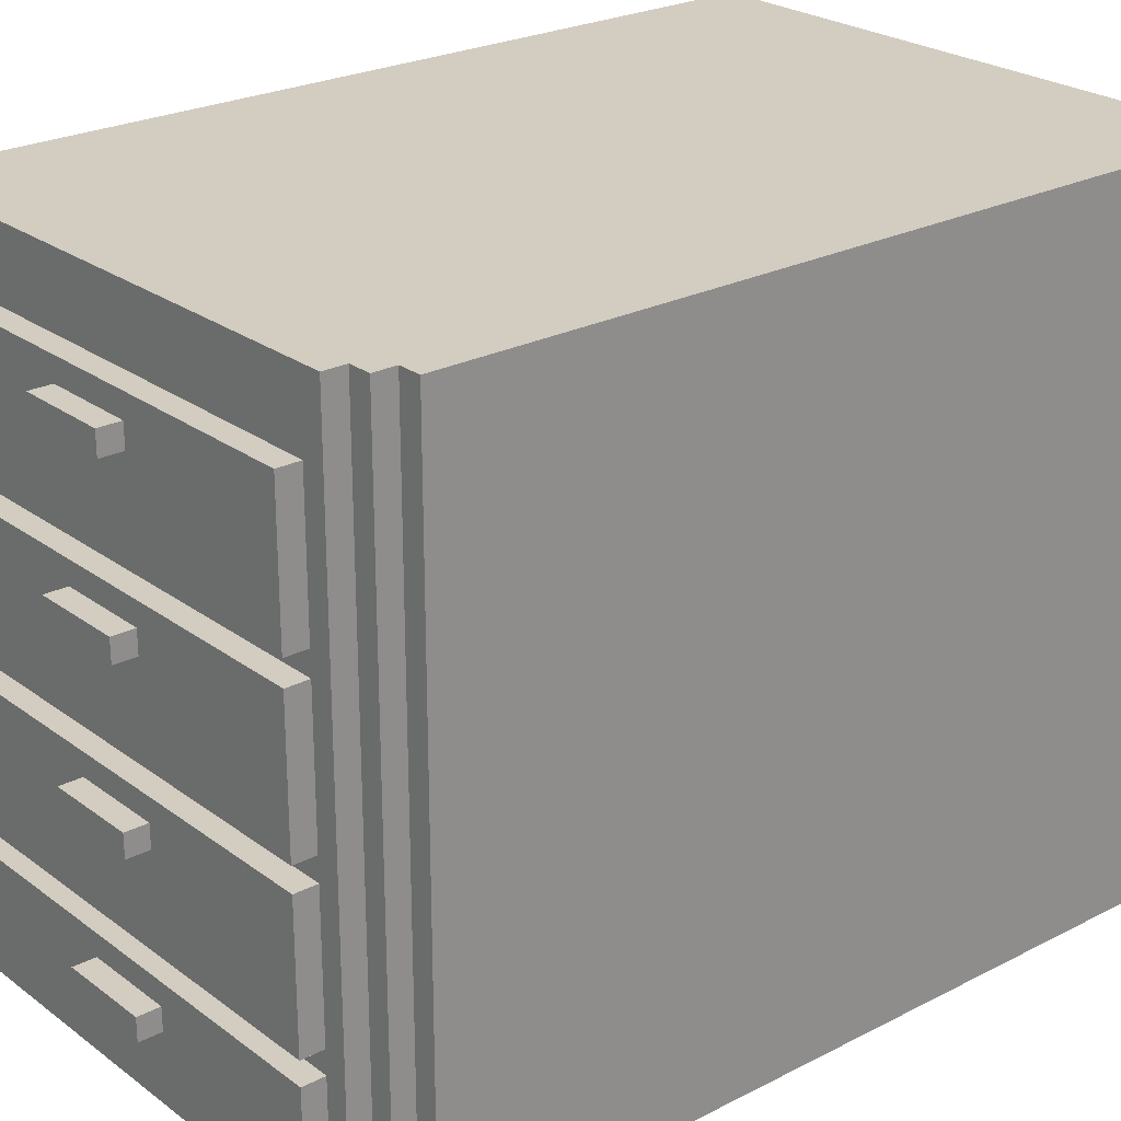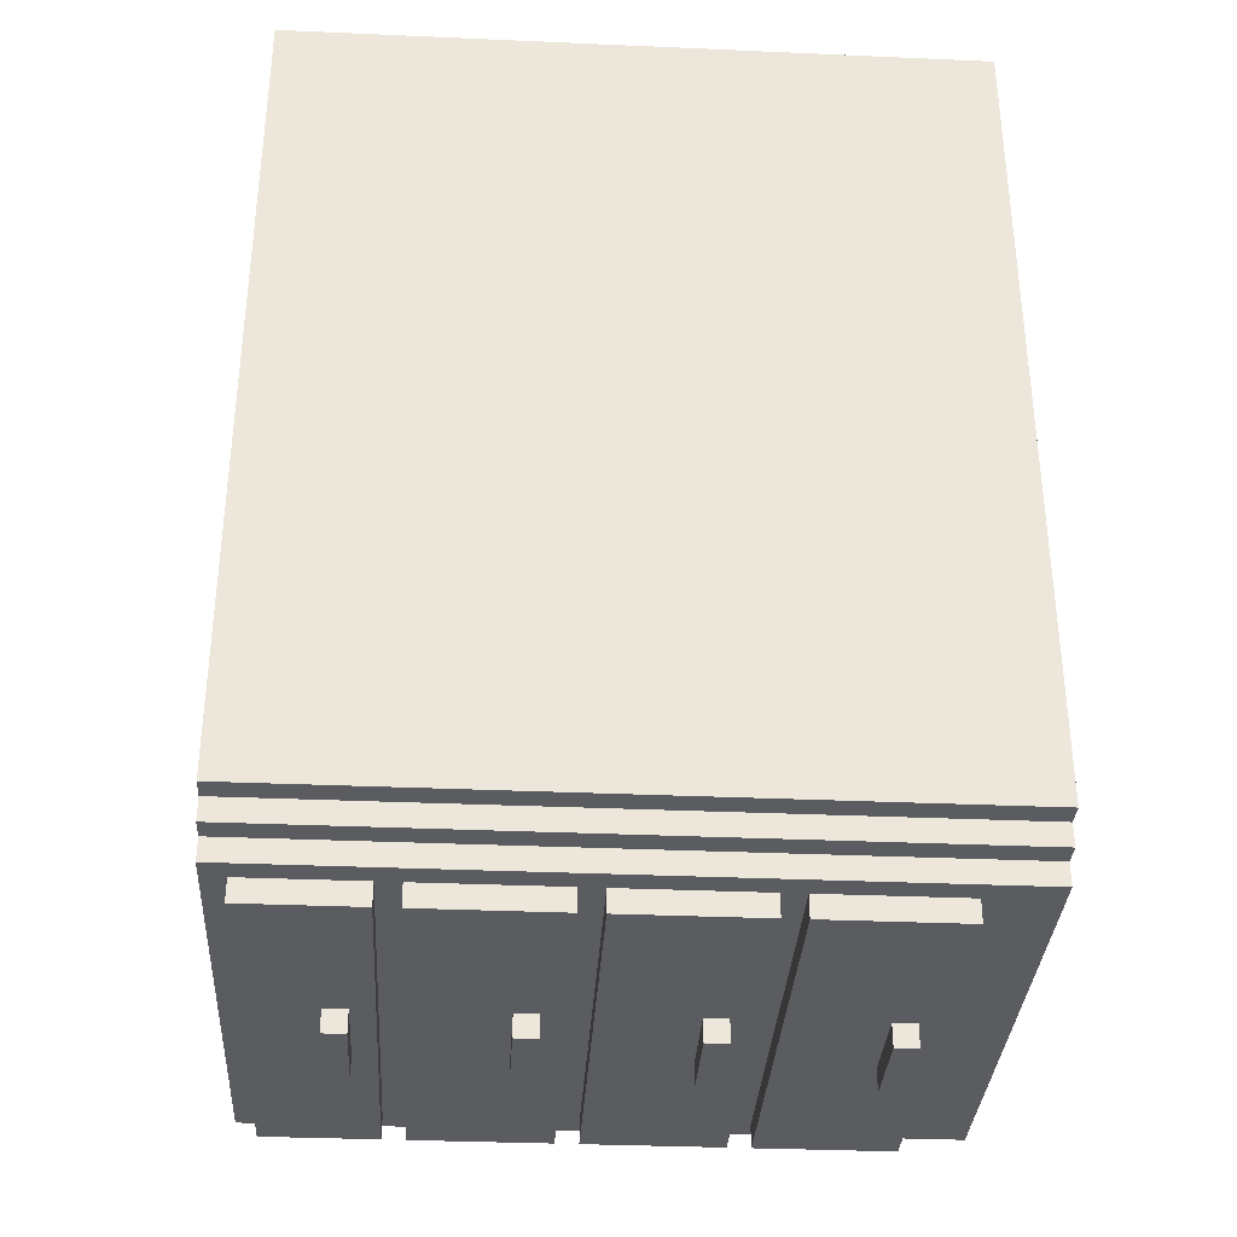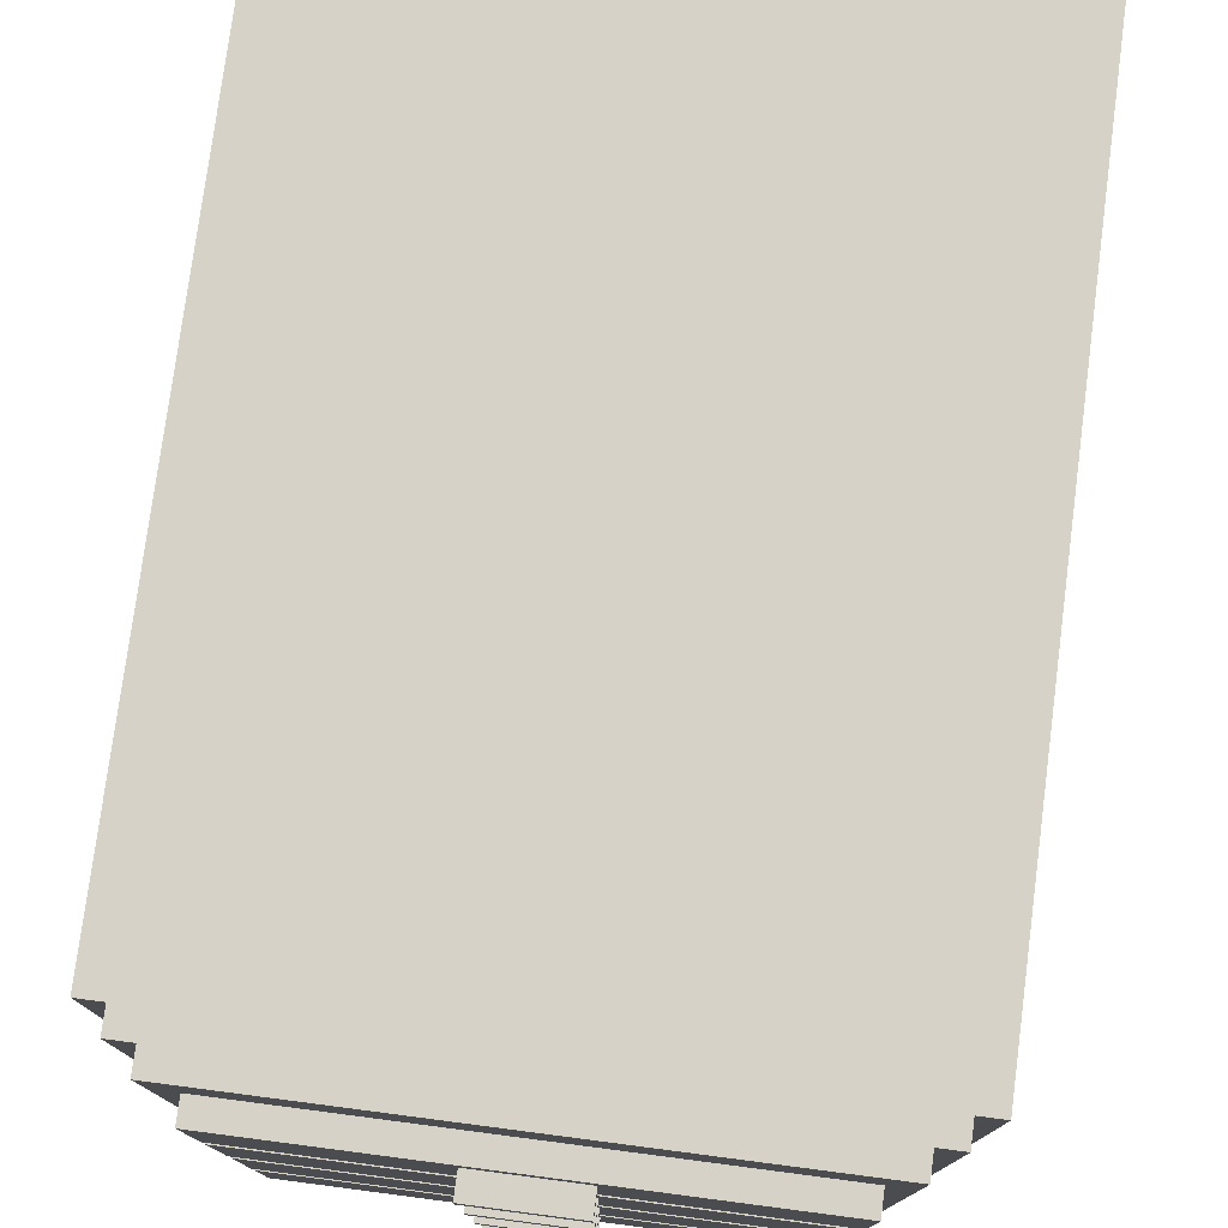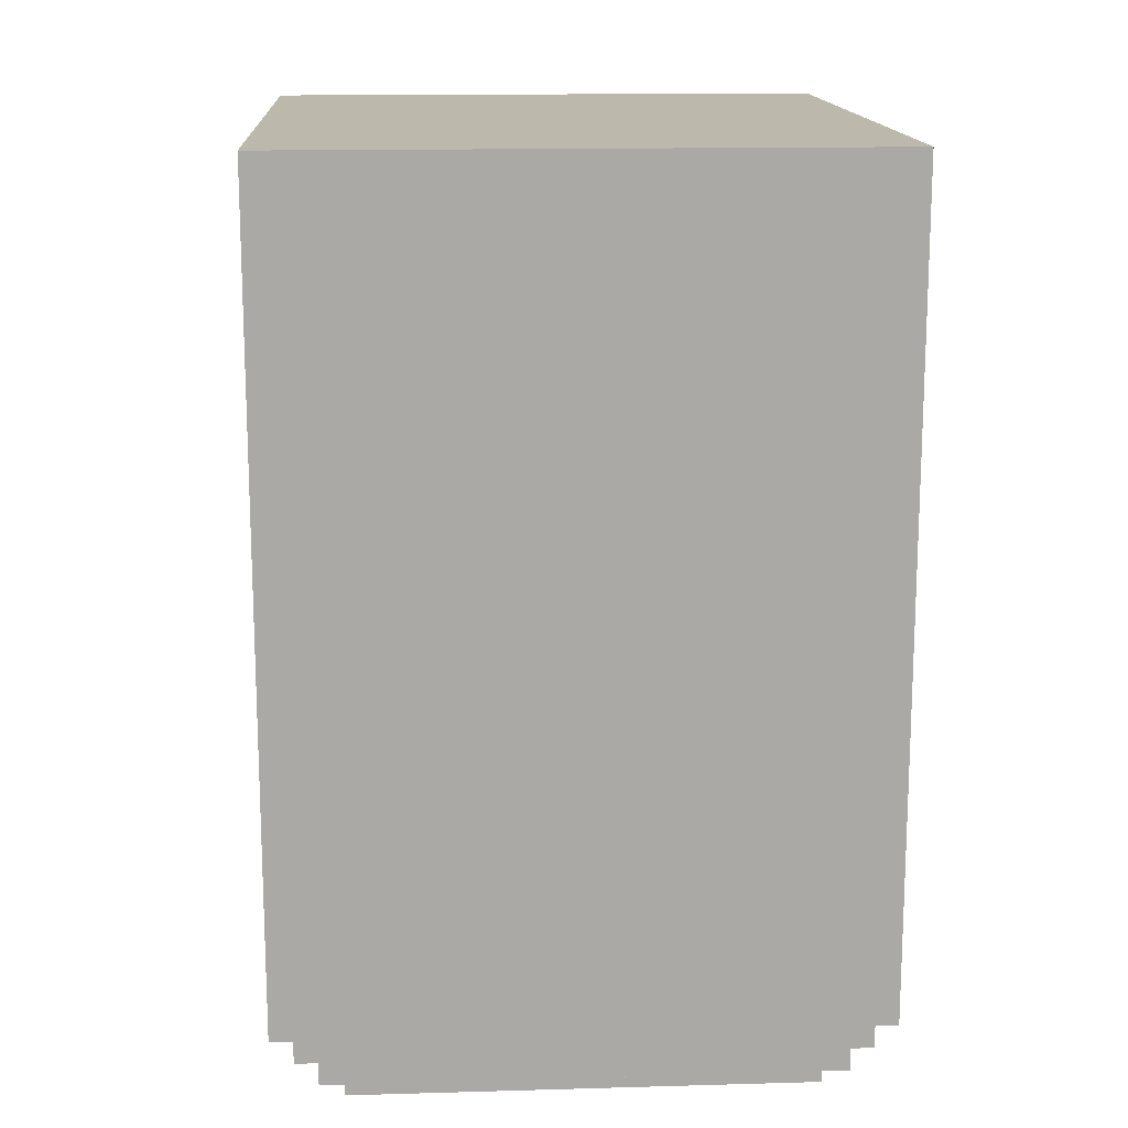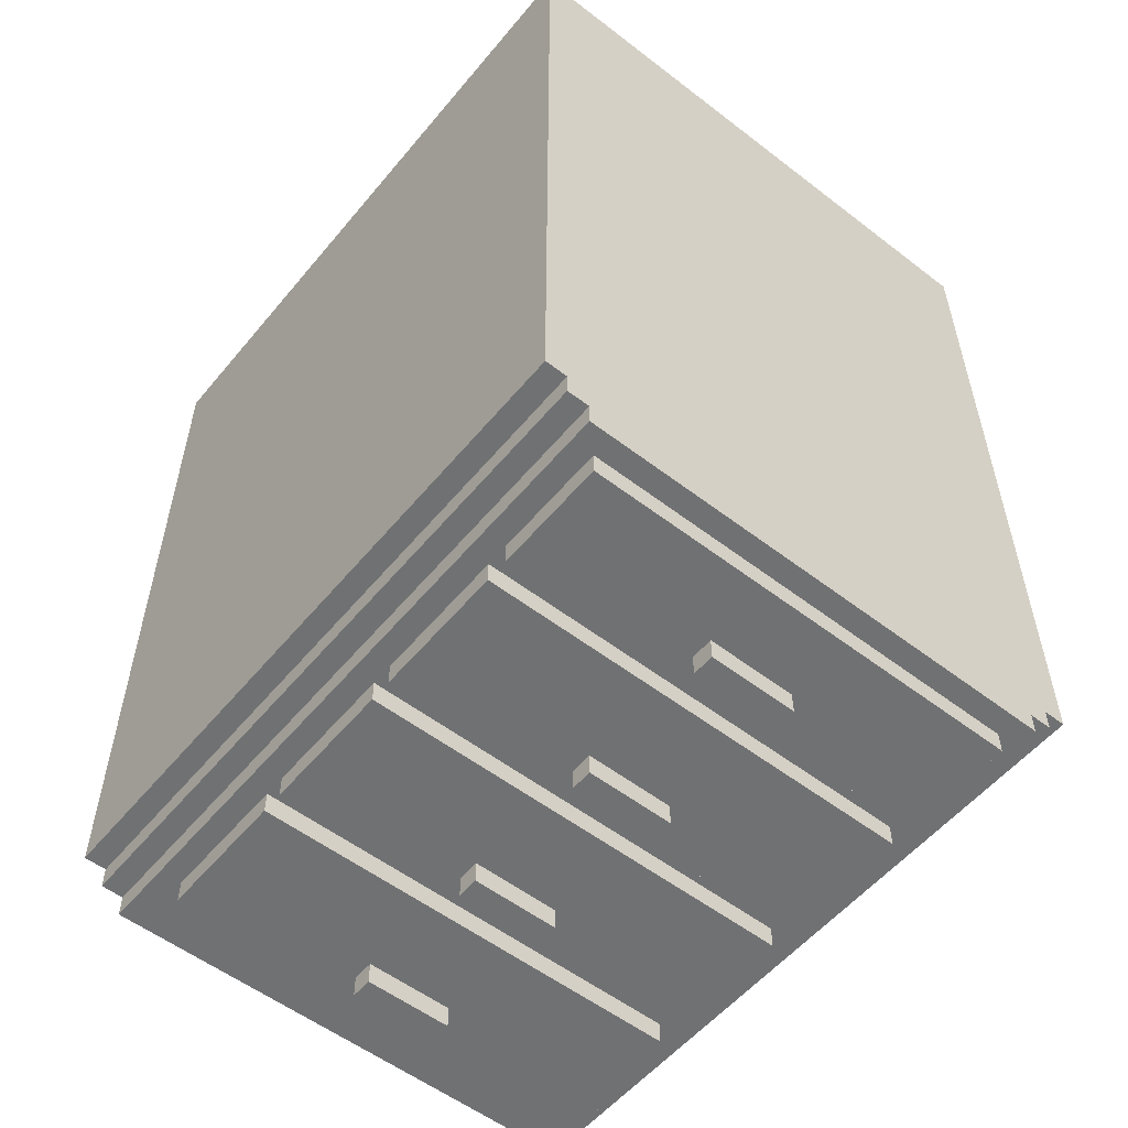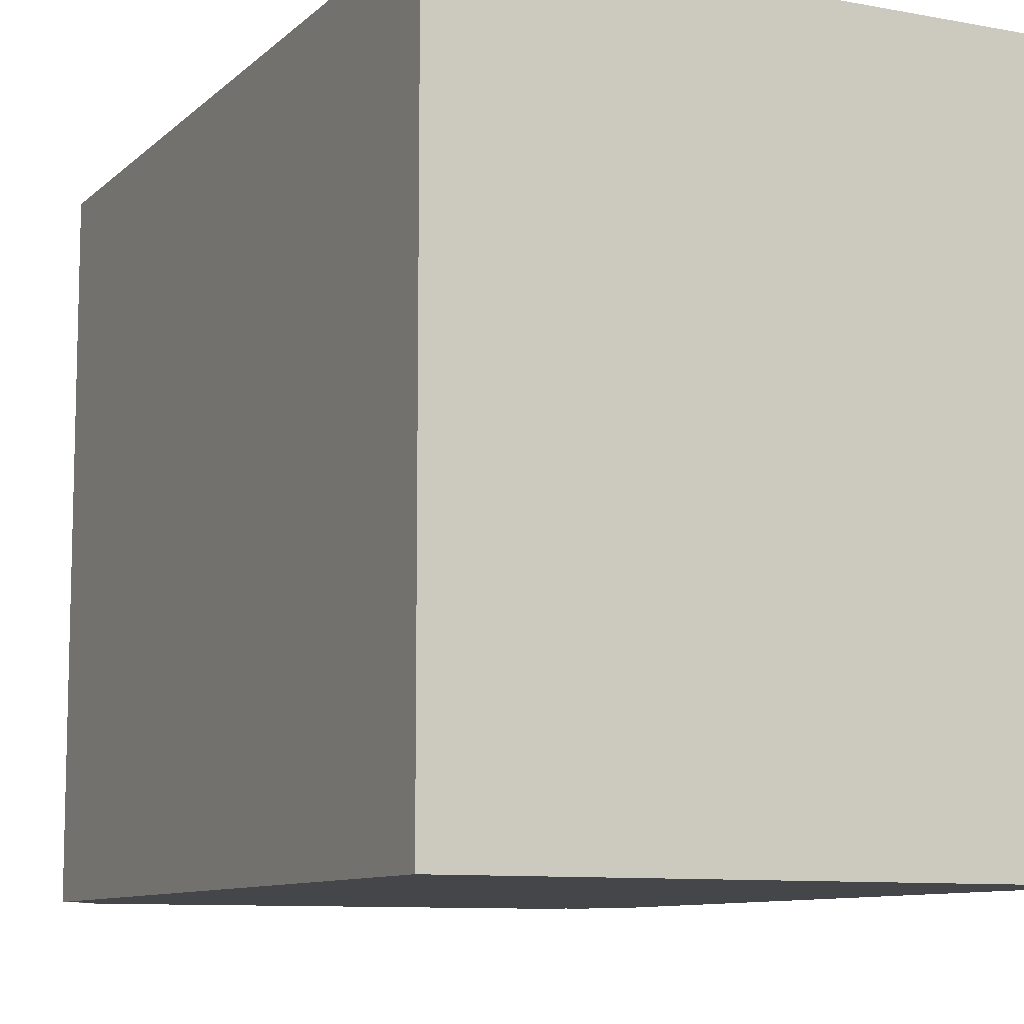
<metadata>
{"format":"obj","ext":"obj","renderer":"f3d","projection":"perspective","resolution":1024,"background":"white","views":[{"elev":24.7,"azim":-130.0,"up":"+Y"},{"elev":-34.1,"azim":86.6,"up":"+Z"},{"elev":77.3,"azim":-172.6,"up":"+Y"},{"elev":14.9,"azim":-3.5,"up":"+Z"},{"elev":-55.2,"azim":-39.0,"up":"+Z"},{"elev":-9.5,"azim":-26.0,"up":"+Y"}]}
</metadata>
<code>
o
v -1.3 0 2
v -1.3 0 -1.6
v -1.3 3 2
v -1.3 3 -1.6
v -1.2 0 -1.6
v -1.2 0 -1.7
v -1.2 3 -1.6
v -1.2 3 -1.7
v -1.1 0 -1.7
v -1.1 0 -1.8
v -1.1 3 -1.7
v -1.1 3 -1.8
v -1 0.1 -1.8
v -1 0.1 -1.9
v -1 0.6 -1.8
v -1 0.6 -1.9
v -1 0.7 -1.8
v -1 0.7 -1.9
v -1 1.3 -1.8
v -1 1.3 -1.9
v -1 1.4 -1.8
v -1 1.4 -1.9
v -1 2 -1.8
v -1 2 -1.9
v -1 2.1 -1.8
v -1 2.1 -1.9
v -1 2.7 -1.8
v -1 2.7 -1.9
v -0.2 0.4 -1.9
v -0.2 0.4 -2
v -0.2 0.5 -1.9
v -0.2 0.5 -2
v -0.2 1.1 -1.9
v -0.2 1.1 -2
v -0.2 1.2 -1.9
v -0.2 1.2 -2
v -0.2 1.8 -1.9
v -0.2 1.8 -2
v -0.2 1.9 -1.9
v -0.2 1.9 -2
v -0.2 2.5 -1.9
v -0.2 2.5 -2
v -0.2 2.6 -1.9
v -0.2 2.6 -2
v 0.2 0.4 -1.9
v 0.2 0.4 -2
v 0.2 0.5 -1.9
v 0.2 0.5 -2
v 0.2 1.1 -1.9
v 0.2 1.1 -2
v 0.2 1.2 -1.9
v 0.2 1.2 -2
v 0.2 1.8 -1.9
v 0.2 1.8 -2
v 0.2 1.9 -1.9
v 0.2 1.9 -2
v 0.2 2.5 -1.9
v 0.2 2.5 -2
v 0.2 2.6 -1.9
v 0.2 2.6 -2
v 1 0.1 -1.8
v 1 0.1 -1.9
v 1 0.6 -1.8
v 1 0.6 -1.9
v 1 0.7 -1.8
v 1 0.7 -1.9
v 1 1.3 -1.8
v 1 1.3 -1.9
v 1 1.4 -1.8
v 1 1.4 -1.9
v 1 2 -1.8
v 1 2 -1.9
v 1 2.1 -1.8
v 1 2.1 -1.9
v 1 2.7 -1.8
v 1 2.7 -1.9
v 1.1 0 -1.7
v 1.1 0 -1.8
v 1.1 3 -1.7
v 1.1 3 -1.8
v 1.2 0 -1.6
v 1.2 0 -1.7
v 1.2 3 -1.6
v 1.2 3 -1.7
v 1.3 0 2
v 1.3 0 -1.6
v 1.3 3 2
v 1.3 3 -1.6
v -1.3 0 2
v -1.3 3 2
v 1.3 0 2
v 1.3 3 2
v -1.3 0 -1.6
v -1.3 3 -1.6
v -1.2 0 -1.6
v -1.2 3 -1.6
v 1.2 0 -1.6
v 1.2 3 -1.6
v 1.3 0 -1.6
v 1.3 3 -1.6
v -1.2 0 -1.7
v -1.2 3 -1.7
v -1.1 0 -1.7
v -1.1 3 -1.7
v 1.1 0 -1.7
v 1.1 3 -1.7
v 1.2 0 -1.7
v 1.2 3 -1.7
v -1.1 0 -1.8
v -1.1 3 -1.8
v -1 0.1 -1.8
v -1 0.6 -1.8
v -1 0.7 -1.8
v -1 1.3 -1.8
v -1 1.4 -1.8
v -1 2 -1.8
v -1 2.1 -1.8
v -1 2.7 -1.8
v 1 0.1 -1.8
v 1 0.6 -1.8
v 1 0.7 -1.8
v 1 1.3 -1.8
v 1 1.4 -1.8
v 1 2 -1.8
v 1 2.1 -1.8
v 1 2.7 -1.8
v 1.1 0 -1.8
v 1.1 3 -1.8
v -1 0.1 -1.9
v -1 0.6 -1.9
v -1 0.7 -1.9
v -1 1.3 -1.9
v -1 1.4 -1.9
v -1 2 -1.9
v -1 2.1 -1.9
v -1 2.7 -1.9
v -0.2 0.4 -1.9
v -0.2 0.5 -1.9
v -0.2 1.1 -1.9
v -0.2 1.2 -1.9
v -0.2 1.8 -1.9
v -0.2 1.9 -1.9
v -0.2 2.5 -1.9
v -0.2 2.6 -1.9
v 0.2 0.4 -1.9
v 0.2 0.5 -1.9
v 0.2 1.1 -1.9
v 0.2 1.2 -1.9
v 0.2 1.8 -1.9
v 0.2 1.9 -1.9
v 0.2 2.5 -1.9
v 0.2 2.6 -1.9
v 1 0.1 -1.9
v 1 0.6 -1.9
v 1 0.7 -1.9
v 1 1.3 -1.9
v 1 1.4 -1.9
v 1 2 -1.9
v 1 2.1 -1.9
v 1 2.7 -1.9
v -0.2 0.4 -2
v -0.2 0.5 -2
v -0.2 1.1 -2
v -0.2 1.2 -2
v -0.2 1.8 -2
v -0.2 1.9 -2
v -0.2 2.5 -2
v -0.2 2.6 -2
v 0.2 0.4 -2
v 0.2 0.5 -2
v 0.2 1.1 -2
v 0.2 1.2 -2
v 0.2 1.8 -2
v 0.2 1.9 -2
v 0.2 2.5 -2
v 0.2 2.6 -2
v -1.3 0 2
v 1.3 0 2
v -1.3 0 -1.6
v -1.2 0 -1.6
v 1.2 0 -1.6
v 1.3 0 -1.6
v -1.2 0 -1.7
v -1.1 0 -1.7
v 1.1 0 -1.7
v 1.2 0 -1.7
v -1.1 0 -1.8
v 1.1 0 -1.8
v -1 0.1 -1.8
v 1 0.1 -1.8
v -1 0.1 -1.9
v 1 0.1 -1.9
v -0.2 0.4 -1.9
v 0.2 0.4 -1.9
v -0.2 0.4 -2
v 0.2 0.4 -2
v -1 0.7 -1.8
v 1 0.7 -1.8
v -1 0.7 -1.9
v 1 0.7 -1.9
v -0.2 1.1 -1.9
v 0.2 1.1 -1.9
v -0.2 1.1 -2
v 0.2 1.1 -2
v -1 1.4 -1.8
v 1 1.4 -1.8
v -1 1.4 -1.9
v 1 1.4 -1.9
v -0.2 1.8 -1.9
v 0.2 1.8 -1.9
v -0.2 1.8 -2
v 0.2 1.8 -2
v -1 2.1 -1.8
v 1 2.1 -1.8
v -1 2.1 -1.9
v 1 2.1 -1.9
v -0.2 2.5 -1.9
v 0.2 2.5 -1.9
v -0.2 2.5 -2
v 0.2 2.5 -2
v -0.2 0.5 -1.9
v 0.2 0.5 -1.9
v -0.2 0.5 -2
v 0.2 0.5 -2
v -1 0.6 -1.8
v 1 0.6 -1.8
v -1 0.6 -1.9
v 1 0.6 -1.9
v -0.2 1.2 -1.9
v 0.2 1.2 -1.9
v -0.2 1.2 -2
v 0.2 1.2 -2
v -1 1.3 -1.8
v 1 1.3 -1.8
v -1 1.3 -1.9
v 1 1.3 -1.9
v -0.2 1.9 -1.9
v 0.2 1.9 -1.9
v -0.2 1.9 -2
v 0.2 1.9 -2
v -1 2 -1.8
v 1 2 -1.8
v -1 2 -1.9
v 1 2 -1.9
v -0.2 2.6 -1.9
v 0.2 2.6 -1.9
v -0.2 2.6 -2
v 0.2 2.6 -2
v -1 2.7 -1.8
v 1 2.7 -1.8
v -1 2.7 -1.9
v 1 2.7 -1.9
v -1.3 3 2
v 1.3 3 2
v -1 3 1.8
v 1 3 1.8
v -1.1 3 1.7
v -1 3 1.7
v 1 3 1.7
v 1.1 3 1.7
v -1.1 3 1
v -1 3 1
v 1 3 1
v 1.1 3 1
v -1 3 0.9
v 1 3 0.9
v -1 3 0.7
v 1 3 0.7
v -1.1 3 0.6
v -1 3 0.6
v 1 3 0.6
v 1.1 3 0.6
v -1.1 3 -1.5
v -1 3 -1.5
v 1 3 -1.5
v 1.1 3 -1.5
v -1.3 3 -1.6
v -1.2 3 -1.6
v -1 3 -1.6
v 1 3 -1.6
v 1.2 3 -1.6
v 1.3 3 -1.6
v -1.2 3 -1.7
v -1.1 3 -1.7
v 1.1 3 -1.7
v 1.2 3 -1.7
v -1.1 3 -1.8
v 1.1 3 -1.8
f 3 2 1
f 4 2 3
f 7 6 5
f 8 6 7
f 11 10 9
f 12 10 11
f 15 14 13
f 16 14 15
f 19 18 17
f 20 18 19
f 23 22 21
f 24 22 23
f 27 26 25
f 28 26 27
f 31 30 29
f 32 30 31
f 35 34 33
f 36 34 35
f 39 38 37
f 40 38 39
f 43 42 41
f 44 42 43
f 45 46 47
f 47 46 48
f 49 50 51
f 51 50 52
f 53 54 55
f 55 54 56
f 57 58 59
f 59 58 60
f 61 62 63
f 63 62 64
f 65 66 67
f 67 66 68
f 69 70 71
f 71 70 72
f 73 74 75
f 75 74 76
f 77 78 79
f 79 78 80
f 81 82 83
f 83 82 84
f 85 86 87
f 87 86 88
f 91 90 89
f 92 90 91
f 93 94 95
f 95 94 96
f 97 98 99
f 99 98 100
f 101 102 103
f 103 102 104
f 105 106 107
f 107 106 108
f 109 110 111
f 111 110 112
f 112 110 113
f 113 110 114
f 114 110 115
f 115 110 116
f 116 110 117
f 117 110 118
f 109 111 119
f 112 113 120
f 120 113 121
f 114 115 122
f 122 115 123
f 116 117 124
f 124 117 125
f 118 110 126
f 124 125 127
f 125 126 127
f 122 123 127
f 109 119 127
f 123 124 127
f 120 121 127
f 121 122 127
f 119 120 127
f 126 110 128
f 127 126 128
f 129 130 137
f 137 130 138
f 131 132 139
f 139 132 140
f 133 134 141
f 141 134 142
f 135 136 143
f 143 136 144
f 129 137 145
f 138 130 146
f 131 139 147
f 140 132 148
f 133 141 149
f 142 134 150
f 135 143 151
f 144 136 152
f 129 145 153
f 145 146 153
f 146 130 154
f 153 146 154
f 131 147 155
f 147 148 155
f 148 132 156
f 155 148 156
f 133 149 157
f 149 150 157
f 150 134 158
f 157 150 158
f 151 152 159
f 135 151 159
f 152 136 160
f 159 152 160
f 161 162 169
f 169 162 170
f 163 164 171
f 171 164 172
f 165 166 173
f 173 166 174
f 167 168 175
f 175 168 176
f 179 178 177
f 180 178 179
f 181 178 180
f 182 178 181
f 183 181 180
f 184 181 183
f 185 181 184
f 186 181 185
f 187 185 184
f 188 185 187
f 191 190 189
f 192 190 191
f 195 194 193
f 196 194 195
f 199 198 197
f 200 198 199
f 203 202 201
f 204 202 203
f 207 206 205
f 208 206 207
f 211 210 209
f 212 210 211
f 215 214 213
f 216 214 215
f 219 218 217
f 220 218 219
f 221 222 223
f 223 222 224
f 225 226 227
f 227 226 228
f 229 230 231
f 231 230 232
f 233 234 235
f 235 234 236
f 237 238 239
f 239 238 240
f 241 242 243
f 243 242 244
f 245 246 247
f 247 246 248
f 249 250 251
f 251 250 252
f 253 254 255
f 255 254 256
f 253 255 257
f 255 256 258
f 257 255 258
f 256 254 259
f 258 256 259
f 259 254 260
f 257 258 261
f 253 257 261
f 259 260 261
f 258 259 261
f 261 260 262
f 262 260 263
f 260 254 264
f 263 260 264
f 262 263 265
f 261 262 265
f 263 264 266
f 265 263 266
f 261 265 267
f 265 266 267
f 266 264 268
f 267 266 268
f 253 261 269
f 261 267 269
f 267 268 270
f 269 267 270
f 268 264 271
f 270 268 271
f 264 254 272
f 271 264 272
f 270 271 273
f 269 270 273
f 271 272 273
f 253 269 273
f 273 272 274
f 274 272 275
f 272 254 276
f 275 272 276
f 253 273 277
f 273 274 277
f 277 274 278
f 274 275 279
f 278 274 279
f 275 276 280
f 279 275 280
f 276 254 281
f 280 276 281
f 281 254 282
f 279 280 283
f 280 281 283
f 278 279 283
f 283 281 284
f 284 281 285
f 285 281 286
f 284 285 287
f 287 285 288

</code>
